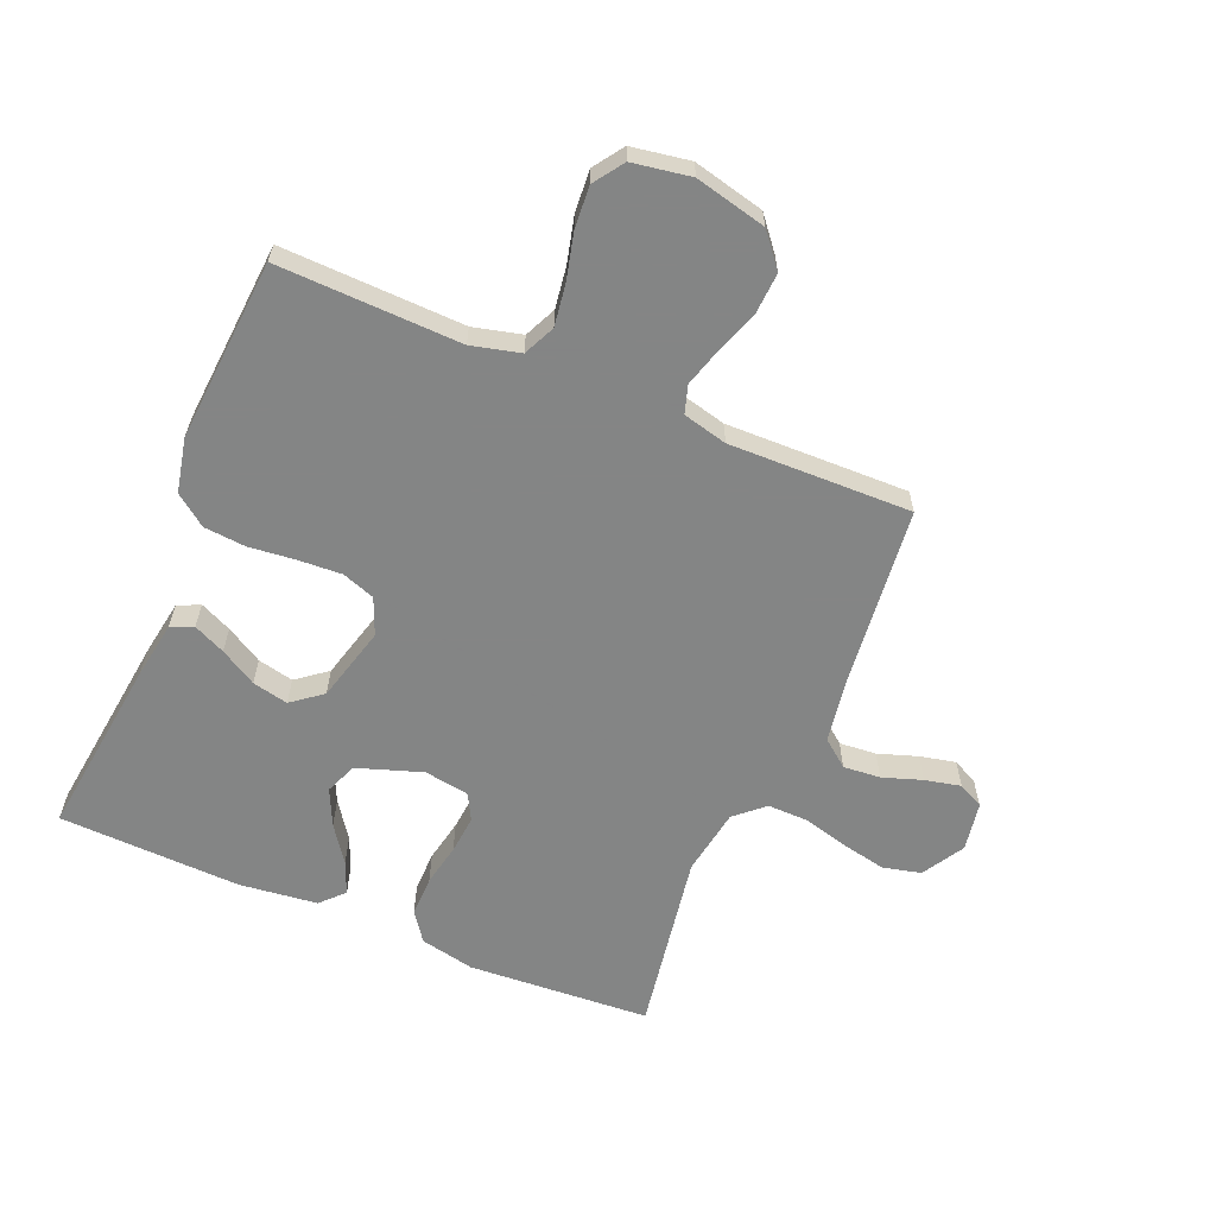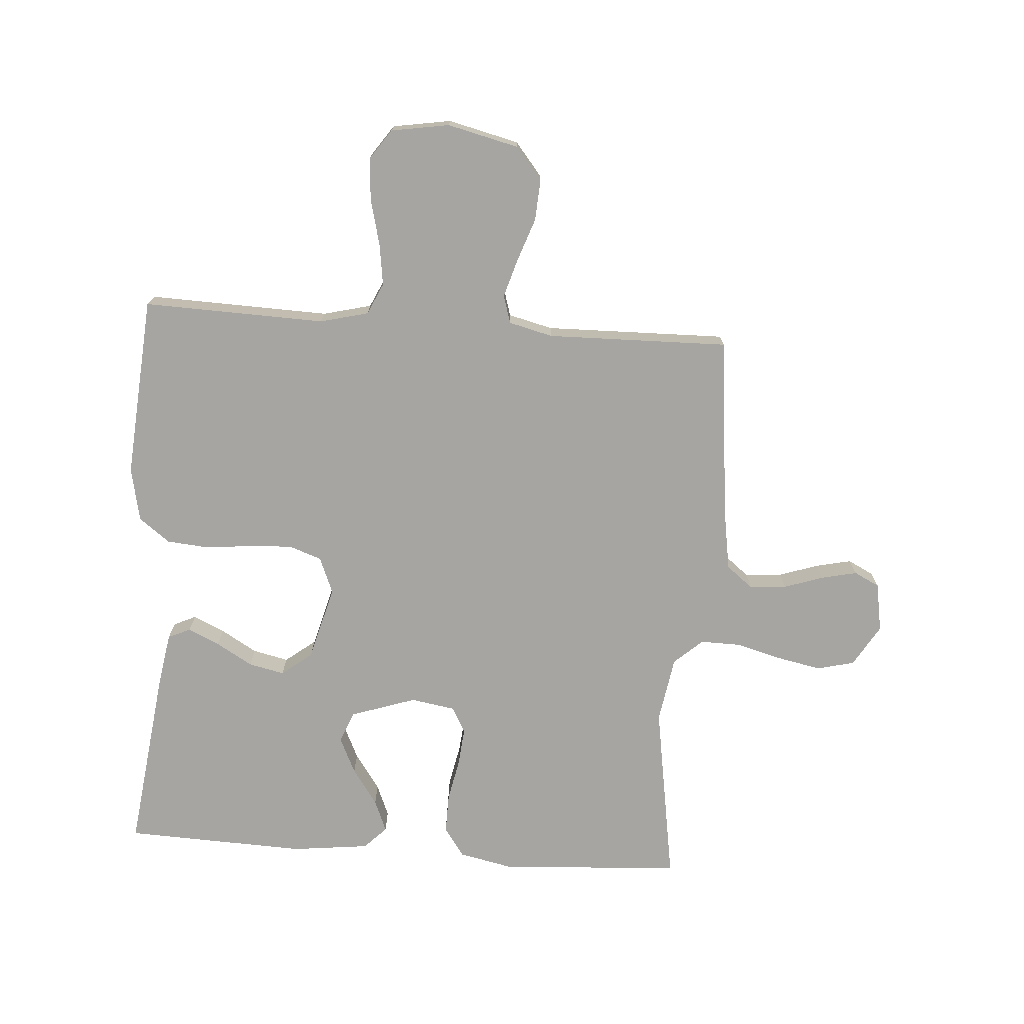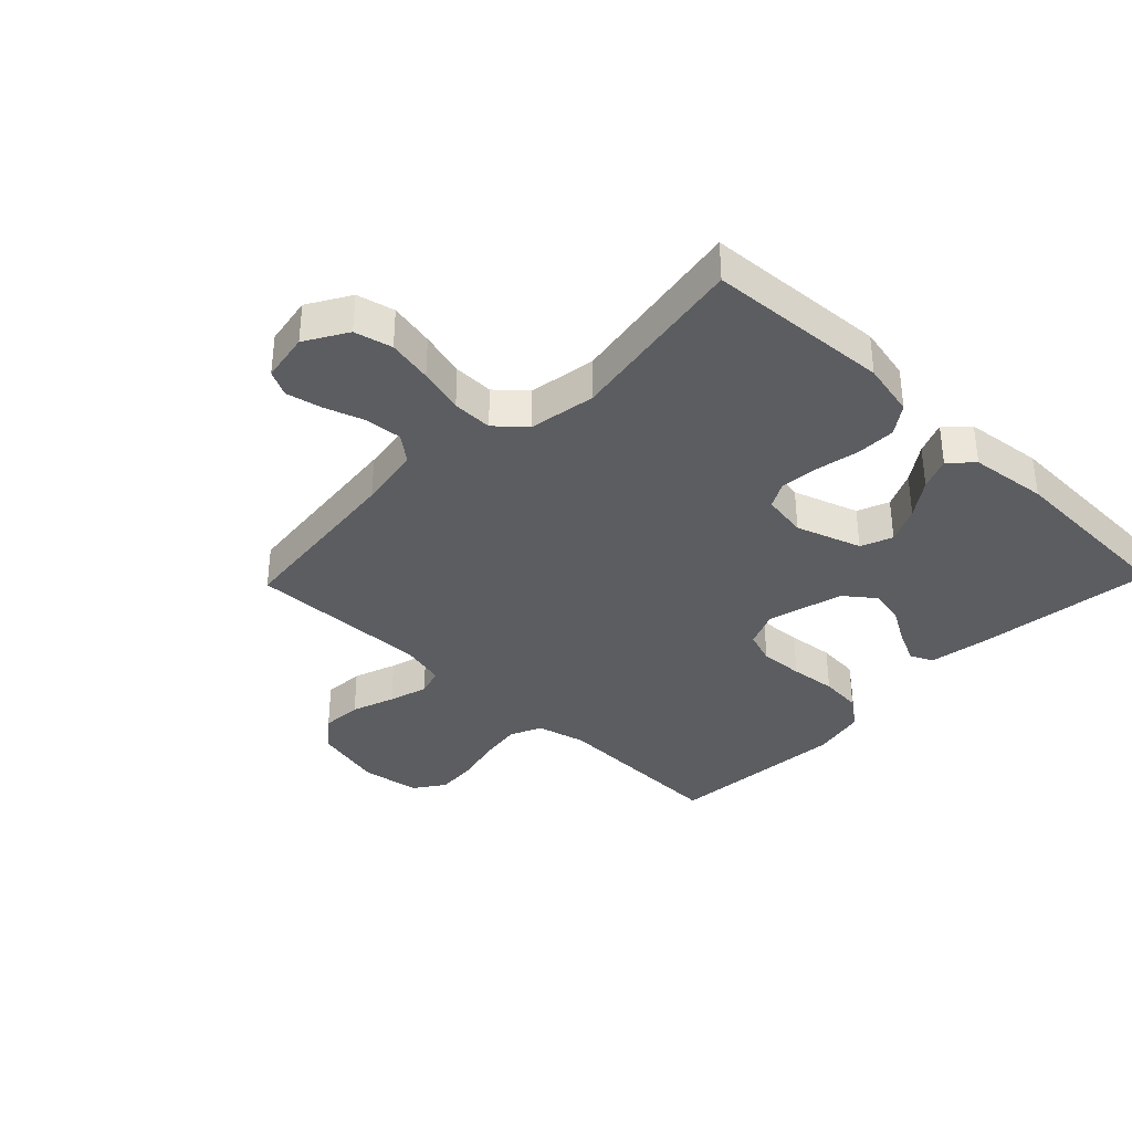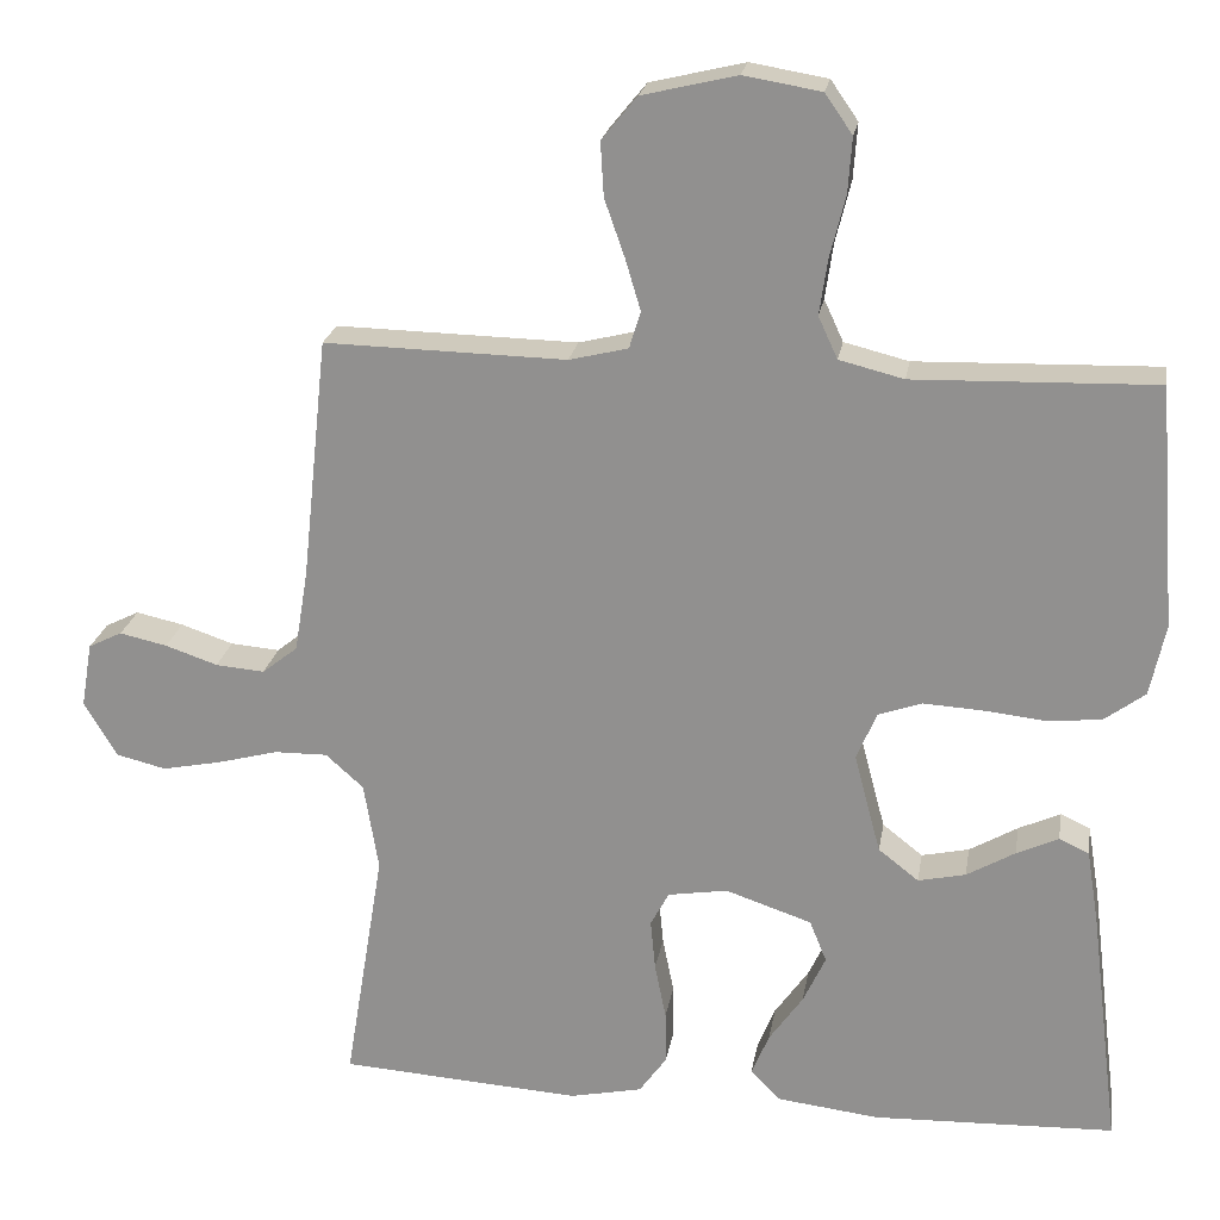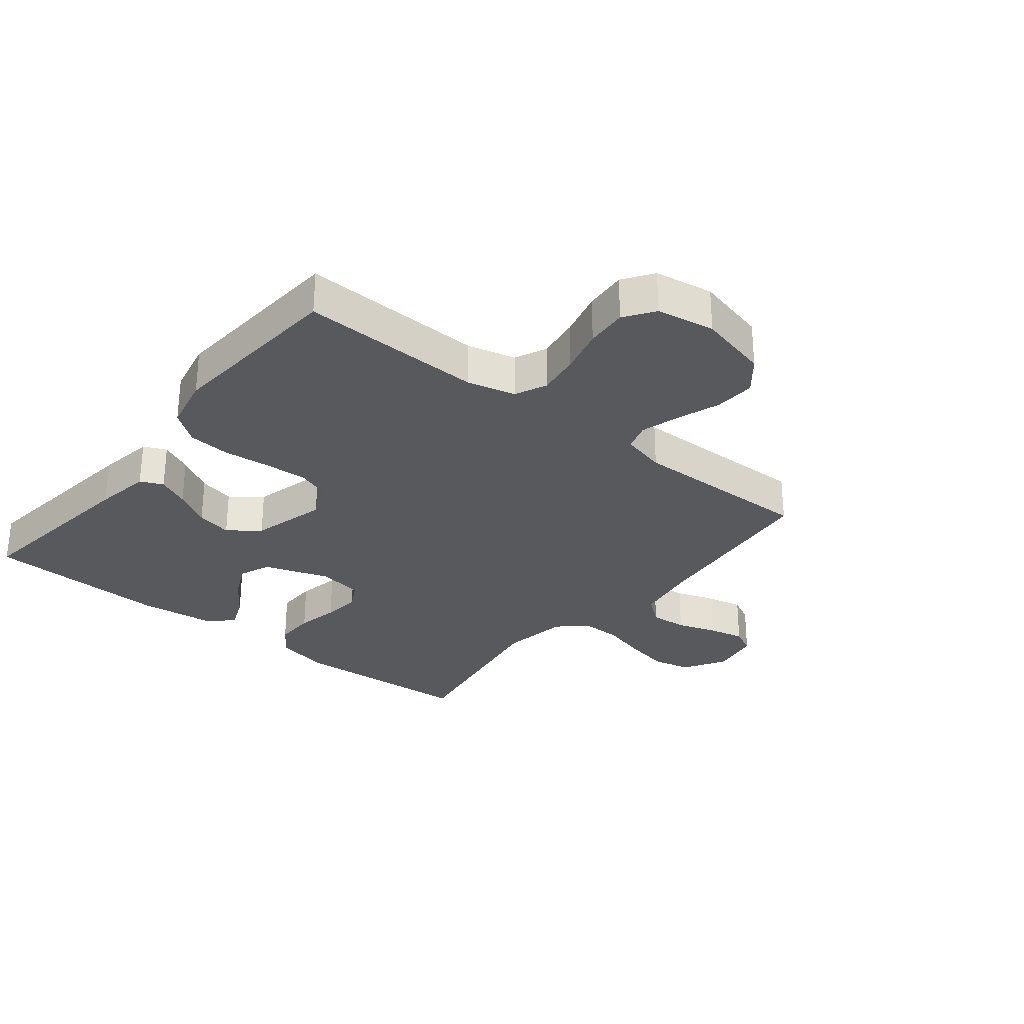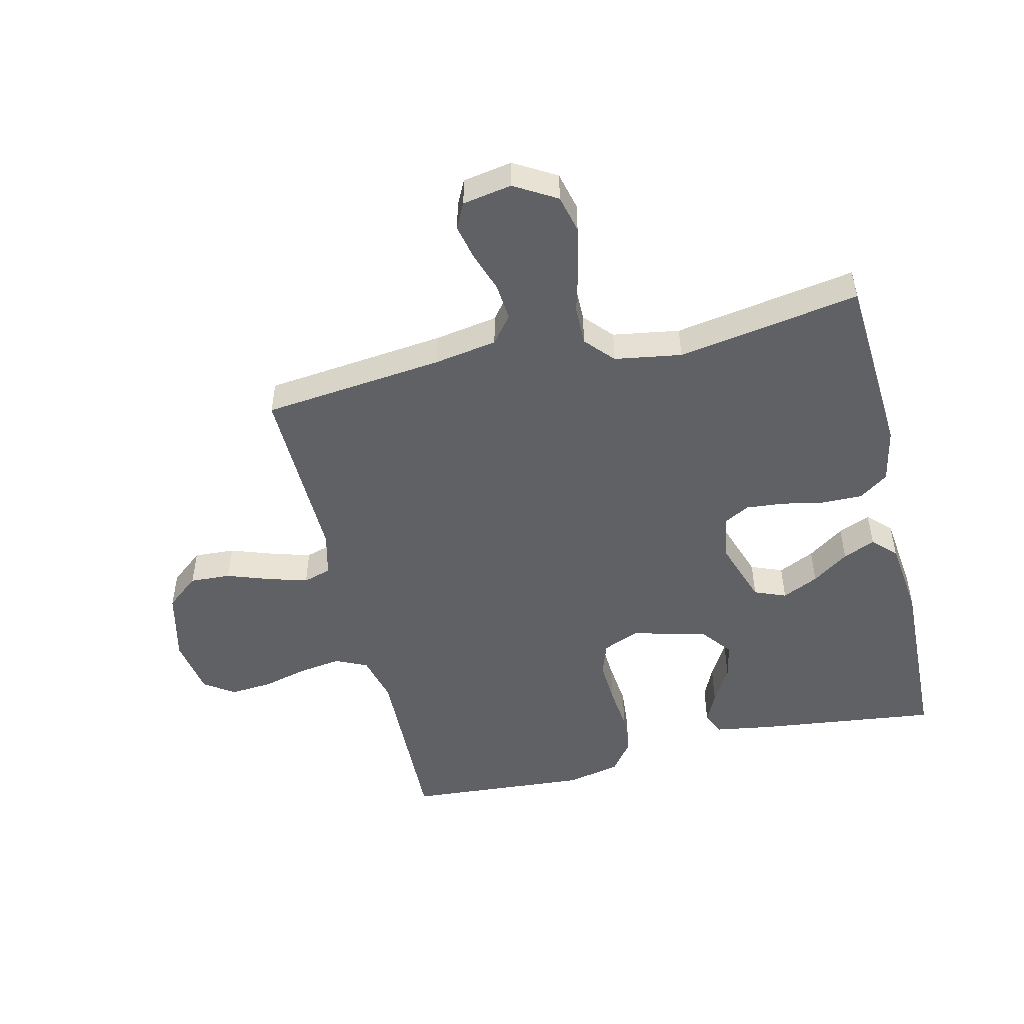
<metadata>
{"format":"obj","ext":"obj","renderer":"f3d","projection":"perspective","resolution":1024,"background":"white","views":[{"elev":-61.6,"azim":-22.8,"up":"+Y"},{"elev":-73.7,"azim":-4.1,"up":"+Y"},{"elev":-35.8,"azim":136.0,"up":"+Y"},{"elev":22.4,"azim":-170.6,"up":"+Z"},{"elev":-29.5,"azim":-38.8,"up":"+Y"},{"elev":-49.9,"azim":103.5,"up":"+Y"}]}
</metadata>
<code>
v 0.5 0.07 -0.5
v 0.2 0.07 -0.519
v 0.11 0.07 -0.5
v 0.076 0.07 -0.452
v 0.077 0.07 -0.386
v 0.091 0.07 -0.316
v 0.097 0.07 -0.253
v 0.074 0.07 -0.21
v 0 0.07 -0.198
v -0.107 0.07 -0.234
v -0.128 0.07 -0.286
v -0.1 0.07 -0.346
v -0.058 0.07 -0.406
v -0.036 0.07 -0.459
v -0.072 0.07 -0.496
v -0.2 0.07 -0.511
v -0.5 0.07 -0.5
v -0.463 0.07 -0.2
v -0.448 0.07 -0.108
v -0.411 0.07 -0.091
v -0.359 0.07 -0.115
v -0.299 0.07 -0.15
v -0.24 0.07 -0.163
v -0.19 0.07 -0.124
v -0.157 0.07 0
v -0.182 0.07 0.06
v -0.236 0.07 0.079
v -0.308 0.07 0.075
v -0.384 0.07 0.067
v -0.453 0.07 0.073
v -0.504 0.07 0.111
v -0.523 0.07 0.2
v -0.5 0.07 0.5
v -0.2 0.07 0.491
v -0.12 0.07 0.511
v -0.096 0.07 0.563
v -0.106 0.07 0.632
v -0.125 0.07 0.708
v -0.13 0.07 0.777
v -0.096 0.07 0.826
v 0 0.07 0.842
v 0.117 0.07 0.814
v 0.161 0.07 0.76
v 0.157 0.07 0.693
v 0.132 0.07 0.622
v 0.113 0.07 0.558
v 0.127 0.07 0.512
v 0.2 0.07 0.494
v 0.5 0.07 0.5
v 0.532 0.07 0.2
v 0.549 0.07 0.097
v 0.593 0.07 0.062
v 0.654 0.07 0.067
v 0.719 0.07 0.089
v 0.778 0.07 0.102
v 0.82 0.07 0.081
v 0.834 0.07 0
v 0.793 0.07 -0.069
v 0.731 0.07 -0.084
v 0.657 0.07 -0.069
v 0.582 0.07 -0.049
v 0.516 0.07 -0.048
v 0.469 0.07 -0.09
v 0.451 0.07 -0.2
v 0.5 0 -0.5
v 0.2 0 -0.519
v 0.11 0 -0.5
v 0.076 0 -0.452
v 0.077 0 -0.386
v 0.091 0 -0.316
v 0.097 0 -0.253
v 0.074 0 -0.21
v 0 0 -0.198
v -0.107 0 -0.234
v -0.128 0 -0.286
v -0.1 0 -0.346
v -0.058 0 -0.406
v -0.036 0 -0.459
v -0.072 0 -0.496
v -0.2 0 -0.511
v -0.5 0 -0.5
v -0.463 0 -0.2
v -0.448 0 -0.108
v -0.411 0 -0.091
v -0.359 0 -0.115
v -0.299 0 -0.15
v -0.24 0 -0.163
v -0.19 0 -0.124
v -0.157 0 0
v -0.182 0 0.06
v -0.236 0 0.079
v -0.308 0 0.075
v -0.384 0 0.067
v -0.453 0 0.073
v -0.504 0 0.111
v -0.523 0 0.2
v -0.5 0 0.5
v -0.2 0 0.491
v -0.12 0 0.511
v -0.096 0 0.563
v -0.106 0 0.632
v -0.125 0 0.708
v -0.13 0 0.777
v -0.096 0 0.826
v 0 0 0.842
v 0.117 0 0.814
v 0.161 0 0.76
v 0.157 0 0.693
v 0.132 0 0.622
v 0.113 0 0.558
v 0.127 0 0.512
v 0.2 0 0.494
v 0.5 0 0.5
v 0.532 0 0.2
v 0.549 0 0.097
v 0.593 0 0.062
v 0.654 0 0.067
v 0.719 0 0.089
v 0.778 0 0.102
v 0.82 0 0.081
v 0.834 0 0
v 0.793 0 -0.069
v 0.731 0 -0.084
v 0.657 0 -0.069
v 0.582 0 -0.049
v 0.516 0 -0.048
v 0.469 0 -0.09
v 0.451 0 -0.2
f 59 60 61
f 58 59 61
f 57 58 61
f 56 57 61
f 55 56 61
f 54 55 61
f 53 54 61
f 52 53 61 62
f 51 52 62 63
f 48 49 50
f 50 51 63
f 48 50 63
f 47 48 63
f 43 44 45
f 42 43 45
f 41 42 45
f 40 41 45
f 39 40 45
f 38 39 45
f 37 38 45
f 36 37 45 46
f 35 36 46 47
f 32 33 34
f 31 32 34
f 30 31 34
f 29 30 34
f 28 29 34
f 34 35 47
f 28 34 47
f 27 28 47
f 20 21 22
f 19 20 22
f 18 19 22
f 17 18 22
f 16 17 22
f 15 16 22
f 14 15 22
f 13 14 22
f 12 13 22
f 11 12 22 23
f 10 11 23 24
f 4 5 6
f 3 4 6
f 2 3 6
f 1 2 6
f 64 1 6
f 64 6 7
f 63 64 7 8
f 26 27 47 63
f 63 8 9
f 26 63 9
f 25 26 9
f 9 10 24 25
f 125 124 123
f 125 123 122
f 125 122 121
f 125 121 120
f 125 120 119
f 125 119 118
f 125 118 117
f 126 125 117 116
f 127 126 116 115
f 114 113 112
f 127 115 114
f 127 114 112
f 127 112 111
f 109 108 107
f 109 107 106
f 109 106 105
f 109 105 104
f 109 104 103
f 109 103 102
f 109 102 101
f 110 109 101 100
f 111 110 100 99
f 98 97 96
f 98 96 95
f 98 95 94
f 98 94 93
f 98 93 92
f 111 99 98
f 111 98 92
f 111 92 91
f 86 85 84
f 86 84 83
f 86 83 82
f 86 82 81
f 86 81 80
f 86 80 79
f 86 79 78
f 86 78 77
f 86 77 76
f 87 86 76 75
f 88 87 75 74
f 70 69 68
f 70 68 67
f 70 67 66
f 70 66 65
f 70 65 128
f 71 70 128
f 72 71 128 127
f 127 111 91 90
f 73 72 127
f 73 127 90
f 73 90 89
f 89 88 74 73
f 1 65 66 2
f 2 66 67 3
f 3 67 68 4
f 4 68 69 5
f 5 69 70 6
f 6 70 71 7
f 7 71 72 8
f 8 72 73 9
f 9 73 74 10
f 10 74 75 11
f 11 75 76 12
f 12 76 77 13
f 13 77 78 14
f 14 78 79 15
f 15 79 80 16
f 16 80 81 17
f 17 81 82 18
f 18 82 83 19
f 19 83 84 20
f 20 84 85 21
f 21 85 86 22
f 22 86 87 23
f 23 87 88 24
f 24 88 89 25
f 25 89 90 26
f 26 90 91 27
f 27 91 92 28
f 28 92 93 29
f 29 93 94 30
f 30 94 95 31
f 31 95 96 32
f 32 96 97 33
f 33 97 98 34
f 34 98 99 35
f 35 99 100 36
f 36 100 101 37
f 37 101 102 38
f 38 102 103 39
f 39 103 104 40
f 40 104 105 41
f 41 105 106 42
f 42 106 107 43
f 43 107 108 44
f 44 108 109 45
f 45 109 110 46
f 46 110 111 47
f 47 111 112 48
f 48 112 113 49
f 49 113 114 50
f 50 114 115 51
f 51 115 116 52
f 52 116 117 53
f 53 117 118 54
f 54 118 119 55
f 55 119 120 56
f 56 120 121 57
f 57 121 122 58
f 58 122 123 59
f 59 123 124 60
f 60 124 125 61
f 61 125 126 62
f 62 126 127 63
f 63 127 128 64
f 64 128 65 1

</code>
